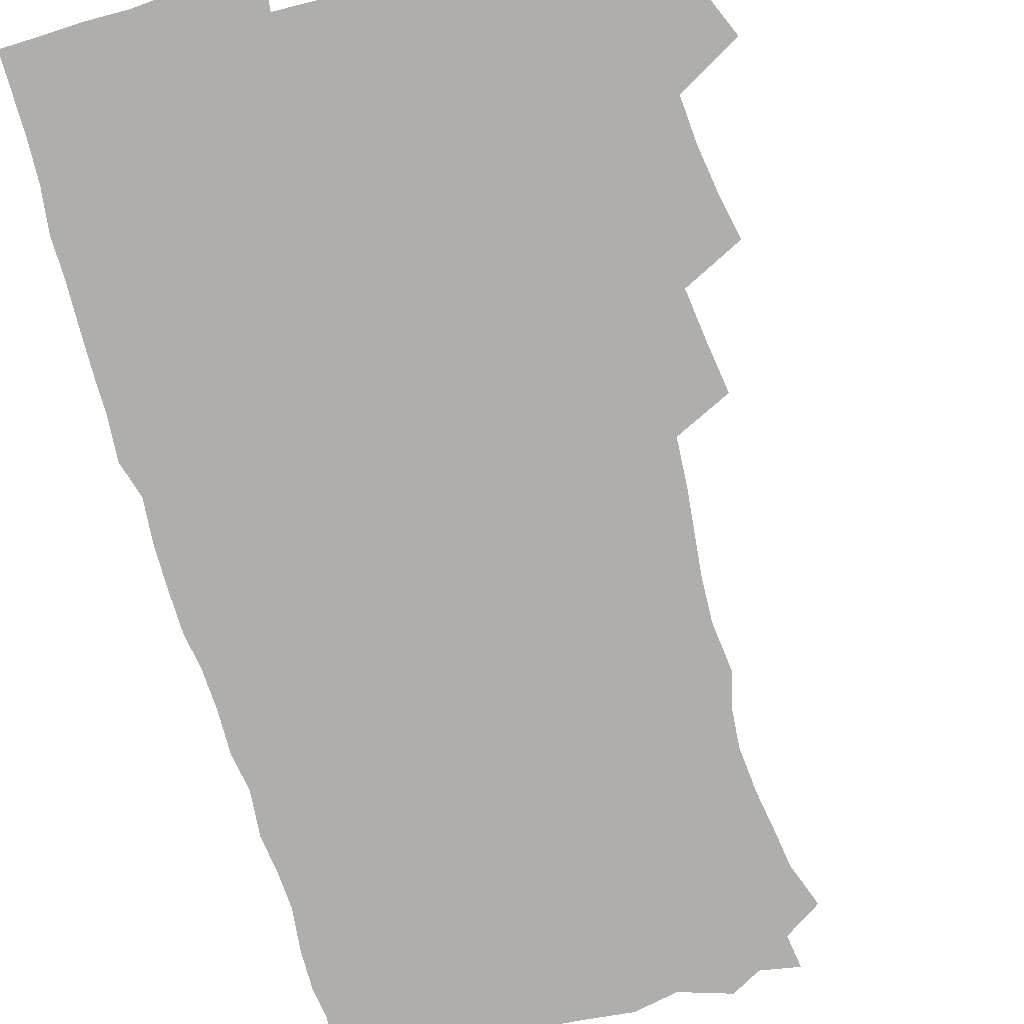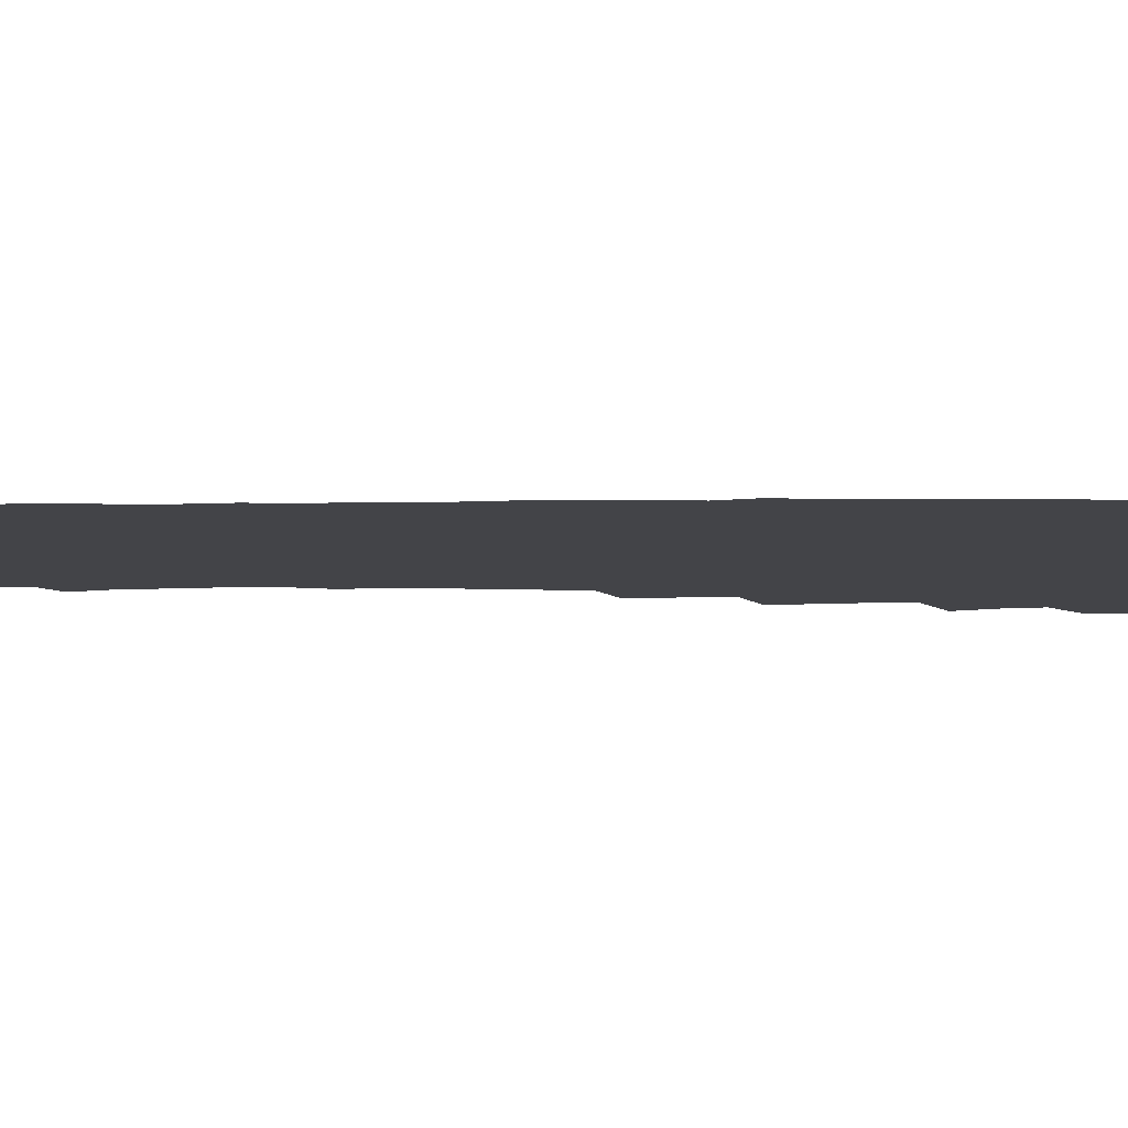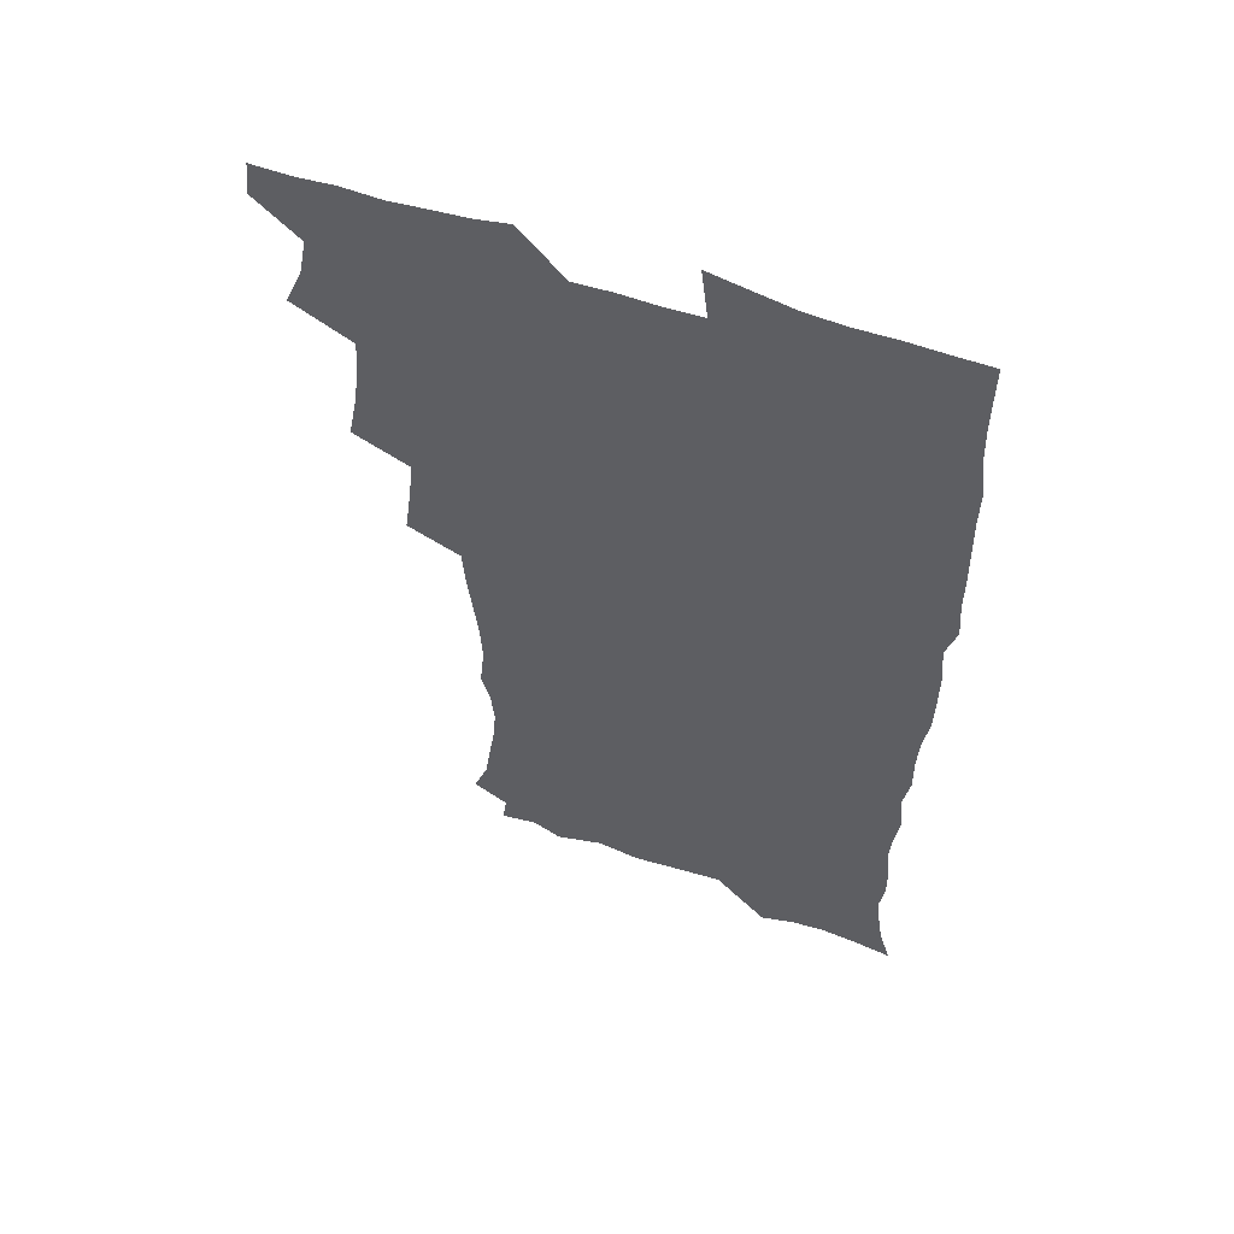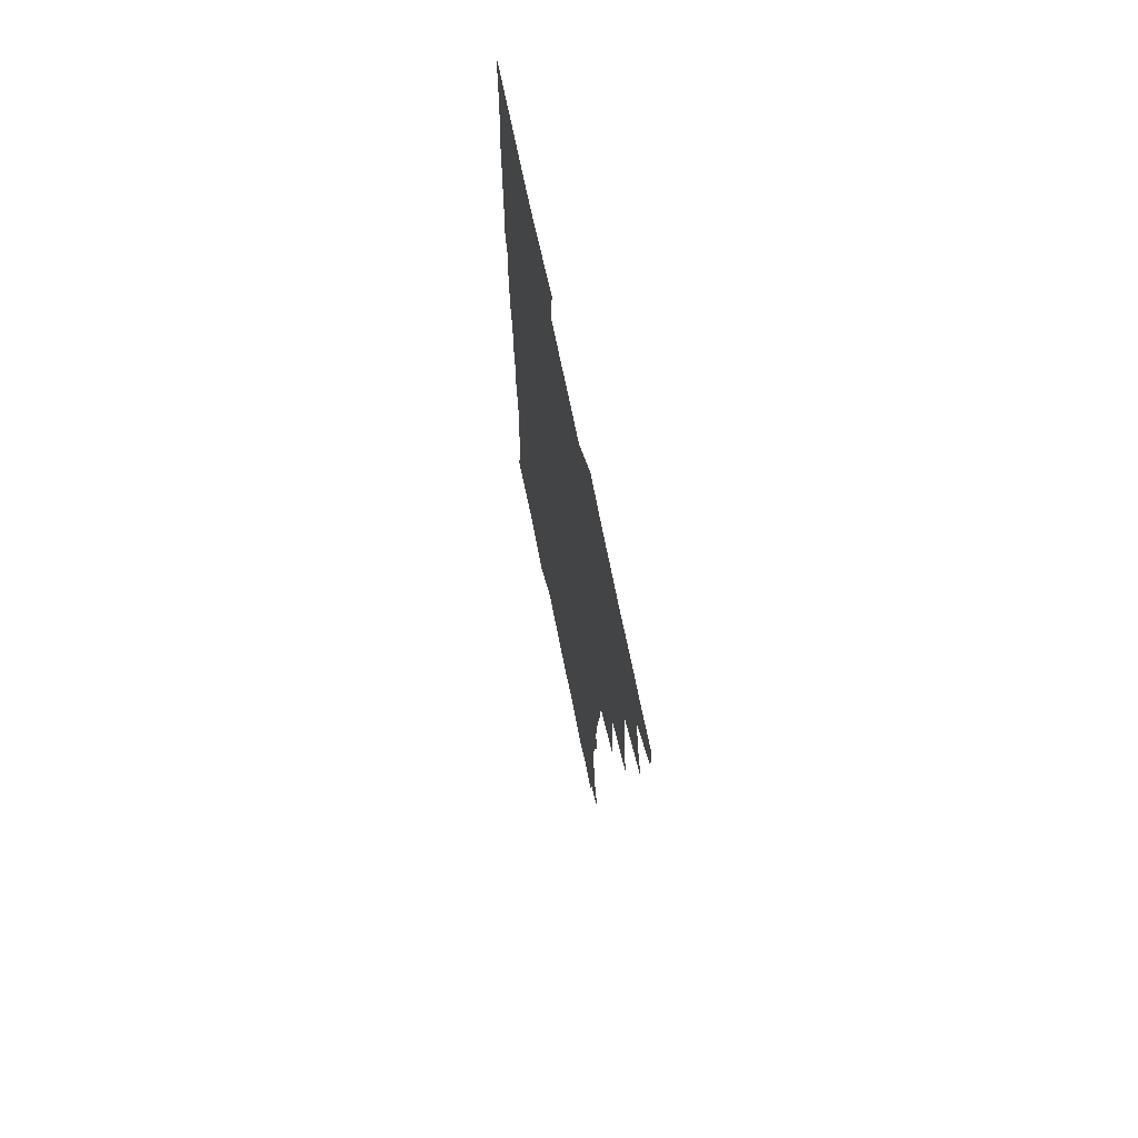
<metadata>
{"format":"obj","ext":"obj","renderer":"f3d","projection":"perspective","resolution":1024,"background":"white","views":[{"elev":-77.9,"azim":-163.8,"up":"+Z"},{"elev":-8.2,"azim":90.4,"up":"+Z"},{"elev":57.3,"azim":19.7,"up":"+Y"},{"elev":72.5,"azim":-101.7,"up":"+Y"}]}
</metadata>
<code>
v 463.7 554.8 0
v 465.2 569.5 0
v 471.1 506.2 0
v 478.1 523 0
v 481.2 539 0
v 482.2 553.9 0
v 481.2 569.2 0
v 487.7 441.4 0
v 491.1 459 0
v 493.5 476.2 0
v 494.7 493.2 0
v 498.5 509.9 0
v 497.9 524.4 0
v 497.8 539.2 0
v 497.5 553.9 0
v 495.9 570.4 0
v 505.3 392.5 0
v 507.9 411.5 0
v 510 430.7 0
v 511.2 447.7 0
v 511.4 463.5 0
v 508.9 477.8 0
v 512.9 495.2 0
v 514.3 510.6 0
v 513.8 524.7 0
v 513.1 539.5 0
v 512.2 554.7 0
v 511.5 569.7 0
v 523 208.4 0
v 528.7 224.6 0
v 530.7 238.6 0
v 533.1 254.5 0
v 534.6 271.2 0
v 533.2 285.9 0
v 529.8 298.2 0
v 531.8 317.3 0
v 531 333.5 0
v 529.2 349.5 0
v 527.3 365.7 0
v 526.2 382.9 0
v 525.7 400 0
v 526.3 417.2 0
v 526.3 433.2 0
v 527.9 450.2 0
v 529.1 466.4 0
v 528.7 481.3 0
v 528 496 0
v 528.2 510.5 0
v 528.3 525 0
v 528.4 539.6 0
v 526.9 555.4 0
v 525.9 571.1 0
v 534.8 187.4 0
v 536.5 199.8 0
v 539.7 214.2 0
v 546.6 233.6 0
v 548.6 249.5 0
v 549.7 265.4 0
v 548.7 279.1 0
v 548.6 294.7 0
v 546.8 308.7 0
v 548.2 327.2 0
v 546 341.1 0
v 545.3 357.2 0
v 544.6 373.2 0
v 542.9 388.2 0
v 542.7 404.5 0
v 544.4 422.1 0
v 544.1 437.1 0
v 543.3 451.7 0
v 543.7 466.9 0
v 544.3 482.1 0
v 544.6 496.7 0
v 544.7 510.9 0
v 544.5 525.2 0
v 543.1 540.2 0
v 541.5 556.4 0
v 540 572.3 0
v 549.5 190.1 0
v 555.2 206.4 0
v 559.9 224.2 0
v 561.7 239.6 0
v 564 256.9 0
v 564.2 271.7 0
v 563.5 285.9 0
v 562.7 300.3 0
v 561.7 315 0
v 562.4 332.6 0
v 561.4 347.1 0
v 560.8 362.5 0
v 559.1 376.5 0
v 558.3 391.6 0
v 557.9 406.9 0
v 559.2 423.7 0
v 559.1 438.6 0
v 558.5 452.9 0
v 559.3 468.3 0
v 559.6 482.9 0
v 559.8 497.1 0
v 560.2 511.1 0
v 560.1 524.7 0
v 558.5 539.6 0
v 556.2 556.5 0
v 553.8 574.8 0
v 560.3 184.2 0
v 572 211.7 0
v 575.3 229.1 0
v 576.2 244 0
v 577.2 259.7 0
v 576.9 274 0
v 576.7 288.9 0
v 575.9 303.1 0
v 575.9 319.5 0
v 575.7 334.9 0
v 575.5 350.4 0
v 575 365.3 0
v 574.5 380.1 0
v 574.3 395.5 0
v 574.1 410.5 0
v 573.4 424.5 0
v 573.4 439.3 0
v 573.2 453.7 0
v 574.2 469.3 0
v 573.7 483.1 0
v 574.3 497.6 0
v 574.5 511.4 0
v 573.9 525.2 0
v 572.9 539.7 0
v 571.4 555.4 0
v 579.3 190.4 0
v 587.3 215 0
v 590.1 233.5 0
v 590 246.6 0
v 590.3 261.8 0
v 590.3 276.8 0
v 589.6 290.5 0
v 589.3 305.7 0
v 589.2 321 0
v 588.8 336 0
v 588.9 352.6 0
v 588.6 366 0
v 588.7 382.2 0
v 588.4 396.9 0
v 588.2 411.4 0
v 588.6 426.7 0
v 587.5 440.1 0
v 588.2 455.5 0
v 588.4 469.7 0
v 588.1 483.7 0
v 588.2 497.7 0
v 588.3 511.5 0
v 588 525.7 0
v 587.2 540.6 0
v 586 556.2 0
v 595.9 187.4 0
v 601.5 214.9 0
v 602.9 232.1 0
v 602.9 246.1 0
v 603.2 262.5 0
v 603.3 278.2 0
v 603.1 293 0
v 602.9 308.3 0
v 602.8 323.6 0
v 602.4 337.7 0
v 602.1 351 0
v 602.1 367.2 0
v 602.3 382.6 0
v 602.2 397.7 0
v 602.1 411.7 0
v 602.2 427.5 0
v 601.8 441 0
v 602.4 456.3 0
v 602.3 470 0
v 602.1 483.7 0
v 602 497.4 0
v 602.5 511.6 0
v 602.3 525.8 0
v 602.2 540.1 0
v 601.3 555.7 0
v 614.5 189.6 0
v 615.9 213.3 0
v 616.3 232.9 0
v 616.4 248 0
v 616.3 262.9 0
v 616.3 279.3 0
v 616.1 293 0
v 616 308.3 0
v 615.9 323.2 0
v 615.7 338.3 0
v 615.5 352.5 0
v 615.5 368.1 0
v 616.1 381.3 0
v 615.9 396.9 0
v 615.9 411.3 0
v 615.8 427.2 0
v 615.9 441.7 0
v 616 456.2 0
v 616.2 470.1 0
v 616.5 484.1 0
v 616.9 498 0
v 616.6 511.9 0
v 616.7 525.8 0
v 616.7 539.8 0
v 616.1 556.3 0
v 613.5 577.6 0
v 632.5 191.5 0
v 630.4 214.7 0
v 629.8 232.1 0
v 629.4 248.8 0
v 629.3 263.1 0
v 629.1 279.4 0
v 629.1 293.6 0
v 629 308.9 0
v 629.1 323.3 0
v 629 339 0
v 628.9 353.7 0
v 629.4 366.1 0
v 629.5 383.2 0
v 629.4 397.9 0
v 629.7 411.4 0
v 629.7 426.8 0
v 629.7 441.3 0
v 629.6 456.1 0
v 630 469.6 0
v 630.9 483.1 0
v 630.7 498.3 0
v 630.8 511.9 0
v 631 525.6 0
v 630.9 540.1 0
v 630.9 554.6 0
v 628.8 574.4 0
v 653.1 169.4 0
v 646.8 194 0
v 644.5 213.4 0
v 643.3 231.1 0
v 642.8 246.7 0
v 642.1 264.2 0
v 641.9 279.2 0
v 642 293.4 0
v 642.6 306.3 0
v 641.8 325 0
v 642.3 337.9 0
v 642.1 353.5 0
v 642.6 367.4 0
v 642.9 381.9 0
v 642.8 396.6 0
v 643.9 409.8 0
v 643.3 426.7 0
v 643.8 440.4 0
v 643.8 454.9 0
v 644.3 468.9 0
v 644.7 483.1 0
v 644.8 497.8 0
v 645.3 511.7 0
v 645.3 525.8 0
v 645.4 540.3 0
v 645.3 554.9 0
v 644.9 571 0
v 666.4 174.3 0
v 661.7 193.1 0
v 658.5 212.1 0
v 656.6 230 0
v 656.1 245.3 0
v 655.2 262.1 0
v 655.3 276.7 0
v 654.6 292.7 0
v 655.7 305.7 0
v 655.2 322.2 0
v 655.3 337.1 0
v 655.6 351.7 0
v 656.6 365.3 0
v 656.5 380.7 0
v 658.2 393.9 0
v 657.3 410.6 0
v 657.3 425.2 0
v 657.9 439.3 0
v 658.3 453.6 0
v 658.3 468.2 0
v 659 482 0
v 658.2 498.4 0
v 659.3 511.6 0
v 659.8 525.7 0
v 659.9 540.1 0
v 660.1 555.1 0
v 660.2 570 0
v 680 175.9 0
v 675.9 192.5 0
v 673.2 209 0
v 671.2 225.9 0
v 669.7 242.6 0
v 670.2 256.6 0
v 669.1 273.2 0
v 669.1 288.3 0
v 669.4 303.1 0
v 669 318.9 0
v 671.3 331.6 0
v 669.8 348.8 0
v 669.8 364 0
v 670.8 378 0
v 672.1 392 0
v 671.9 407.9 0
v 673.1 422 0
v 672.6 437.5 0
v 672.5 452.5 0
v 673 467 0
v 673.3 481.6 0
v 672.8 496.7 0
v 674.7 510.6 0
v 674.1 525.8 0
v 674.2 539.7 0
v 675.1 554.9 0
v 675.3 570.4 0
v 694.5 174.2 0
v 691.3 189 0
v 687.1 206.8 0
v 685.2 222.6 0
v 685 237 0
v 684 252.8 0
v 684 267.6 0
v 684.6 282 0
v 683.9 298.3 0
v 683.2 314.6 0
v 684.7 328.6 0
v 685.6 343.3 0
v 685.2 359.2 0
v 688 372.6 0
v 686.7 389.4 0
v 688 403.8 0
v 688.1 419.3 0
v 687.3 435.4 0
v 687.1 450.5 0
v 688.7 464.7 0
v 689.3 479.5 0
v 690.5 494.3 0
v 689.3 510.3 0
v 689.9 525 0
v 690.2 539.8 0
v 690 554.6 0
v 690.5 569.9 0
v 709.2 171.4 0
v 704.6 187.5 0
v 702.4 201.7 0
v 701.1 215.9 0
v 702.8 227.9 0
v 702.6 242.3 0
v 700.9 258.7 0
v 701.9 272.8 0
v 703.7 286.7 0
v 702.2 304 0
v 704.6 318 0
v 704.3 334.3 0
v 705.1 349.9 0
v 707.3 364.3 0
v 707.6 380.2 0
v 707.6 396.2 0
v 706.2 413.3 0
v 710.2 427.4 0
v 709 443.8 0
v 709 459.5 0
v 708.7 475.3 0
v 708.2 491.2 0
v 708.4 506.9 0
v 706.3 523.8 0
v 705.7 539.5 0
v 705.7 554.7 0
v 705.8 569.7 0
v 706 586 0
f 5 6 1
f 1 6 2
f 6 7 2
f 11 12 3
f 3 12 4
f 12 13 4
f 4 13 5
f 13 14 5
f 5 14 6
f 14 15 6
f 6 15 7
f 15 16 7
f 19 20 8
f 8 20 9
f 20 21 9
f 9 21 10
f 21 22 10
f 10 22 11
f 22 23 11
f 11 23 12
f 23 24 12
f 12 24 13
f 24 25 13
f 13 25 14
f 25 26 14
f 14 26 15
f 26 27 15
f 15 27 16
f 27 28 16
f 40 41 17
f 17 41 18
f 41 42 18
f 18 42 19
f 42 43 19
f 19 43 20
f 43 44 20
f 20 44 21
f 44 45 21
f 21 45 22
f 45 46 22
f 22 46 23
f 46 47 23
f 23 47 24
f 47 48 24
f 24 48 25
f 48 49 25
f 25 49 26
f 49 50 26
f 26 50 27
f 50 51 27
f 27 51 28
f 51 52 28
f 54 55 29
f 29 55 30
f 55 56 30
f 30 56 31
f 56 57 31
f 31 57 32
f 57 58 32
f 32 58 33
f 58 59 33
f 33 59 34
f 59 60 34
f 34 60 35
f 60 61 35
f 35 61 36
f 61 62 36
f 36 62 37
f 62 63 37
f 37 63 38
f 63 64 38
f 38 64 39
f 64 65 39
f 39 65 40
f 65 66 40
f 40 66 41
f 66 67 41
f 41 67 42
f 67 68 42
f 42 68 43
f 68 69 43
f 43 69 44
f 69 70 44
f 44 70 45
f 70 71 45
f 45 71 46
f 71 72 46
f 46 72 47
f 72 73 47
f 47 73 48
f 73 74 48
f 48 74 49
f 74 75 49
f 49 75 50
f 75 76 50
f 50 76 51
f 76 77 51
f 51 77 52
f 77 78 52
f 53 79 54
f 79 80 54
f 54 80 55
f 80 81 55
f 55 81 56
f 81 82 56
f 56 82 57
f 82 83 57
f 57 83 58
f 83 84 58
f 58 84 59
f 84 85 59
f 59 85 60
f 85 86 60
f 60 86 61
f 86 87 61
f 61 87 62
f 87 88 62
f 62 88 63
f 88 89 63
f 63 89 64
f 89 90 64
f 64 90 65
f 90 91 65
f 65 91 66
f 91 92 66
f 66 92 67
f 92 93 67
f 67 93 68
f 93 94 68
f 68 94 69
f 94 95 69
f 69 95 70
f 95 96 70
f 70 96 71
f 96 97 71
f 71 97 72
f 97 98 72
f 72 98 73
f 98 99 73
f 73 99 74
f 99 100 74
f 74 100 75
f 100 101 75
f 75 101 76
f 101 102 76
f 76 102 77
f 102 103 77
f 77 103 78
f 103 104 78
f 79 105 80
f 105 106 80
f 80 106 81
f 106 107 81
f 81 107 82
f 107 108 82
f 82 108 83
f 108 109 83
f 83 109 84
f 109 110 84
f 84 110 85
f 110 111 85
f 85 111 86
f 111 112 86
f 86 112 87
f 112 113 87
f 87 113 88
f 113 114 88
f 88 114 89
f 114 115 89
f 89 115 90
f 115 116 90
f 90 116 91
f 116 117 91
f 91 117 92
f 117 118 92
f 92 118 93
f 118 119 93
f 93 119 94
f 119 120 94
f 94 120 95
f 120 121 95
f 95 121 96
f 121 122 96
f 96 122 97
f 122 123 97
f 97 123 98
f 123 124 98
f 98 124 99
f 124 125 99
f 99 125 100
f 125 126 100
f 100 126 101
f 126 127 101
f 101 127 102
f 127 128 102
f 102 128 103
f 128 129 103
f 103 129 104
f 105 130 106
f 130 131 106
f 106 131 107
f 131 132 107
f 107 132 108
f 132 133 108
f 108 133 109
f 133 134 109
f 109 134 110
f 134 135 110
f 110 135 111
f 135 136 111
f 111 136 112
f 136 137 112
f 112 137 113
f 137 138 113
f 113 138 114
f 138 139 114
f 114 139 115
f 139 140 115
f 115 140 116
f 140 141 116
f 116 141 117
f 141 142 117
f 117 142 118
f 142 143 118
f 118 143 119
f 143 144 119
f 119 144 120
f 144 145 120
f 120 145 121
f 145 146 121
f 121 146 122
f 146 147 122
f 122 147 123
f 147 148 123
f 123 148 124
f 148 149 124
f 124 149 125
f 149 150 125
f 125 150 126
f 150 151 126
f 126 151 127
f 151 152 127
f 127 152 128
f 152 153 128
f 128 153 129
f 153 154 129
f 130 155 131
f 155 156 131
f 131 156 132
f 156 157 132
f 132 157 133
f 157 158 133
f 133 158 134
f 158 159 134
f 134 159 135
f 159 160 135
f 135 160 136
f 160 161 136
f 136 161 137
f 161 162 137
f 137 162 138
f 162 163 138
f 138 163 139
f 163 164 139
f 139 164 140
f 164 165 140
f 140 165 141
f 165 166 141
f 141 166 142
f 166 167 142
f 142 167 143
f 167 168 143
f 143 168 144
f 168 169 144
f 144 169 145
f 169 170 145
f 145 170 146
f 170 171 146
f 146 171 147
f 171 172 147
f 147 172 148
f 172 173 148
f 148 173 149
f 173 174 149
f 149 174 150
f 174 175 150
f 150 175 151
f 175 176 151
f 151 176 152
f 176 177 152
f 152 177 153
f 177 178 153
f 153 178 154
f 178 179 154
f 155 180 156
f 180 181 156
f 156 181 157
f 181 182 157
f 157 182 158
f 182 183 158
f 158 183 159
f 183 184 159
f 159 184 160
f 184 185 160
f 160 185 161
f 185 186 161
f 161 186 162
f 186 187 162
f 162 187 163
f 187 188 163
f 163 188 164
f 188 189 164
f 164 189 165
f 189 190 165
f 165 190 166
f 190 191 166
f 166 191 167
f 191 192 167
f 167 192 168
f 192 193 168
f 168 193 169
f 193 194 169
f 169 194 170
f 194 195 170
f 170 195 171
f 195 196 171
f 171 196 172
f 196 197 172
f 172 197 173
f 197 198 173
f 173 198 174
f 198 199 174
f 174 199 175
f 199 200 175
f 175 200 176
f 200 201 176
f 176 201 177
f 201 202 177
f 177 202 178
f 202 203 178
f 178 203 179
f 203 204 179
f 180 206 181
f 206 207 181
f 181 207 182
f 207 208 182
f 182 208 183
f 208 209 183
f 183 209 184
f 209 210 184
f 184 210 185
f 210 211 185
f 185 211 186
f 211 212 186
f 186 212 187
f 212 213 187
f 187 213 188
f 213 214 188
f 188 214 189
f 214 215 189
f 189 215 190
f 215 216 190
f 190 216 191
f 216 217 191
f 191 217 192
f 217 218 192
f 192 218 193
f 218 219 193
f 193 219 194
f 219 220 194
f 194 220 195
f 220 221 195
f 195 221 196
f 221 222 196
f 196 222 197
f 222 223 197
f 197 223 198
f 223 224 198
f 198 224 199
f 224 225 199
f 199 225 200
f 225 226 200
f 200 226 201
f 226 227 201
f 201 227 202
f 227 228 202
f 202 228 203
f 228 229 203
f 203 229 204
f 229 230 204
f 204 230 205
f 230 231 205
f 232 233 206
f 206 233 207
f 233 234 207
f 207 234 208
f 234 235 208
f 208 235 209
f 235 236 209
f 209 236 210
f 236 237 210
f 210 237 211
f 237 238 211
f 211 238 212
f 238 239 212
f 212 239 213
f 239 240 213
f 213 240 214
f 240 241 214
f 214 241 215
f 241 242 215
f 215 242 216
f 242 243 216
f 216 243 217
f 243 244 217
f 217 244 218
f 244 245 218
f 218 245 219
f 245 246 219
f 219 246 220
f 246 247 220
f 220 247 221
f 247 248 221
f 221 248 222
f 248 249 222
f 222 249 223
f 249 250 223
f 223 250 224
f 250 251 224
f 224 251 225
f 251 252 225
f 225 252 226
f 252 253 226
f 226 253 227
f 253 254 227
f 227 254 228
f 254 255 228
f 228 255 229
f 255 256 229
f 229 256 230
f 256 257 230
f 230 257 231
f 257 258 231
f 232 259 233
f 259 260 233
f 233 260 234
f 260 261 234
f 234 261 235
f 261 262 235
f 235 262 236
f 262 263 236
f 236 263 237
f 263 264 237
f 237 264 238
f 264 265 238
f 238 265 239
f 265 266 239
f 239 266 240
f 266 267 240
f 240 267 241
f 267 268 241
f 241 268 242
f 268 269 242
f 242 269 243
f 269 270 243
f 243 270 244
f 270 271 244
f 244 271 245
f 271 272 245
f 245 272 246
f 272 273 246
f 246 273 247
f 273 274 247
f 247 274 248
f 274 275 248
f 248 275 249
f 275 276 249
f 249 276 250
f 276 277 250
f 250 277 251
f 277 278 251
f 251 278 252
f 278 279 252
f 252 279 253
f 279 280 253
f 253 280 254
f 280 281 254
f 254 281 255
f 281 282 255
f 255 282 256
f 282 283 256
f 256 283 257
f 283 284 257
f 257 284 258
f 284 285 258
f 259 286 260
f 286 287 260
f 260 287 261
f 287 288 261
f 261 288 262
f 288 289 262
f 262 289 263
f 289 290 263
f 263 290 264
f 290 291 264
f 264 291 265
f 291 292 265
f 265 292 266
f 292 293 266
f 266 293 267
f 293 294 267
f 267 294 268
f 294 295 268
f 268 295 269
f 295 296 269
f 269 296 270
f 296 297 270
f 270 297 271
f 297 298 271
f 271 298 272
f 298 299 272
f 272 299 273
f 299 300 273
f 273 300 274
f 300 301 274
f 274 301 275
f 301 302 275
f 275 302 276
f 302 303 276
f 276 303 277
f 303 304 277
f 277 304 278
f 304 305 278
f 278 305 279
f 305 306 279
f 279 306 280
f 306 307 280
f 280 307 281
f 307 308 281
f 281 308 282
f 308 309 282
f 282 309 283
f 309 310 283
f 283 310 284
f 310 311 284
f 284 311 285
f 311 312 285
f 286 313 287
f 313 314 287
f 287 314 288
f 314 315 288
f 288 315 289
f 315 316 289
f 289 316 290
f 316 317 290
f 290 317 291
f 317 318 291
f 291 318 292
f 318 319 292
f 292 319 293
f 319 320 293
f 293 320 294
f 320 321 294
f 294 321 295
f 321 322 295
f 295 322 296
f 322 323 296
f 296 323 297
f 323 324 297
f 297 324 298
f 324 325 298
f 298 325 299
f 325 326 299
f 299 326 300
f 326 327 300
f 300 327 301
f 327 328 301
f 301 328 302
f 328 329 302
f 302 329 303
f 329 330 303
f 303 330 304
f 330 331 304
f 304 331 305
f 331 332 305
f 305 332 306
f 332 333 306
f 306 333 307
f 333 334 307
f 307 334 308
f 334 335 308
f 308 335 309
f 335 336 309
f 309 336 310
f 336 337 310
f 310 337 311
f 337 338 311
f 311 338 312
f 338 339 312
f 313 340 314
f 340 341 314
f 314 341 315
f 341 342 315
f 315 342 316
f 342 343 316
f 316 343 317
f 343 344 317
f 317 344 318
f 344 345 318
f 318 345 319
f 345 346 319
f 319 346 320
f 346 347 320
f 320 347 321
f 347 348 321
f 321 348 322
f 348 349 322
f 322 349 323
f 349 350 323
f 323 350 324
f 350 351 324
f 324 351 325
f 351 352 325
f 325 352 326
f 352 353 326
f 326 353 327
f 353 354 327
f 327 354 328
f 354 355 328
f 328 355 329
f 355 356 329
f 329 356 330
f 356 357 330
f 330 357 331
f 357 358 331
f 331 358 332
f 358 359 332
f 332 359 333
f 359 360 333
f 333 360 334
f 360 361 334
f 334 361 335
f 361 362 335
f 335 362 336
f 362 363 336
f 336 363 337
f 363 364 337
f 337 364 338
f 364 365 338
f 338 365 339
f 365 366 339

</code>
